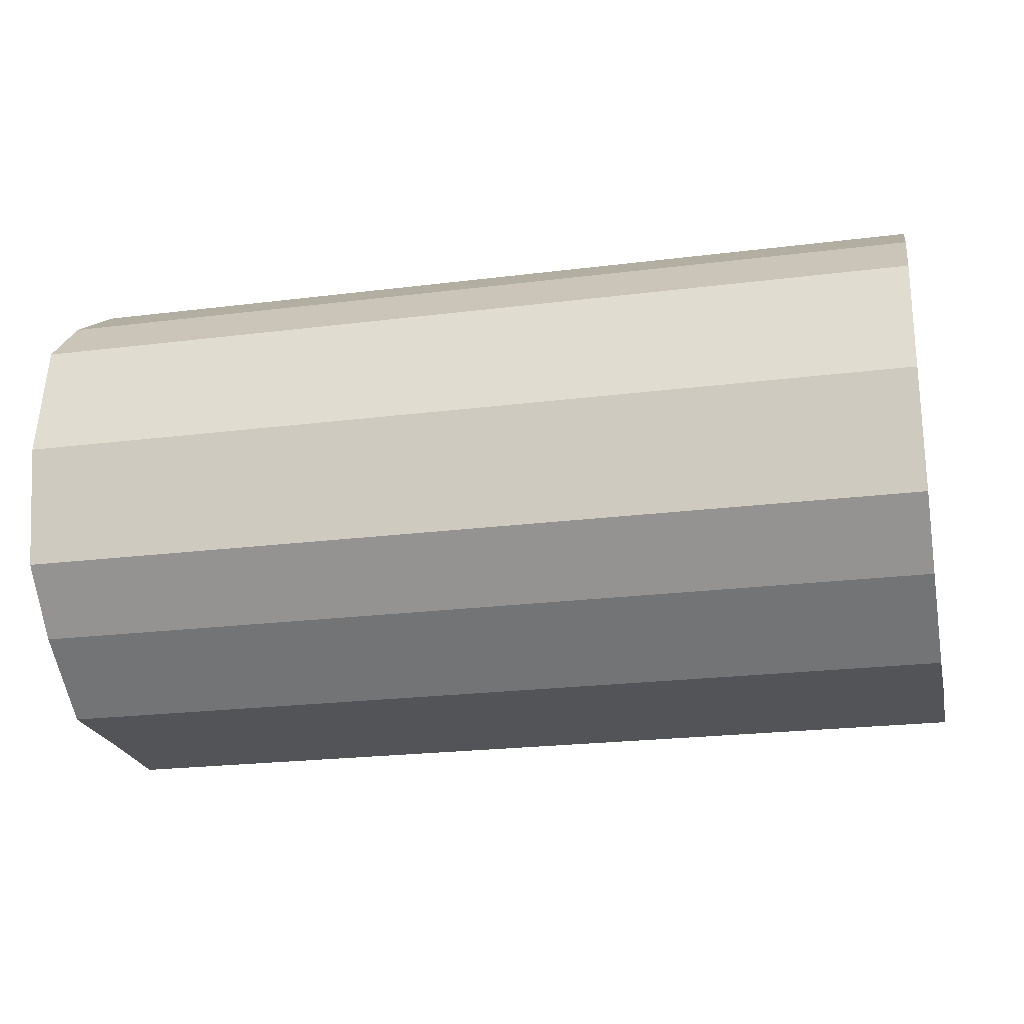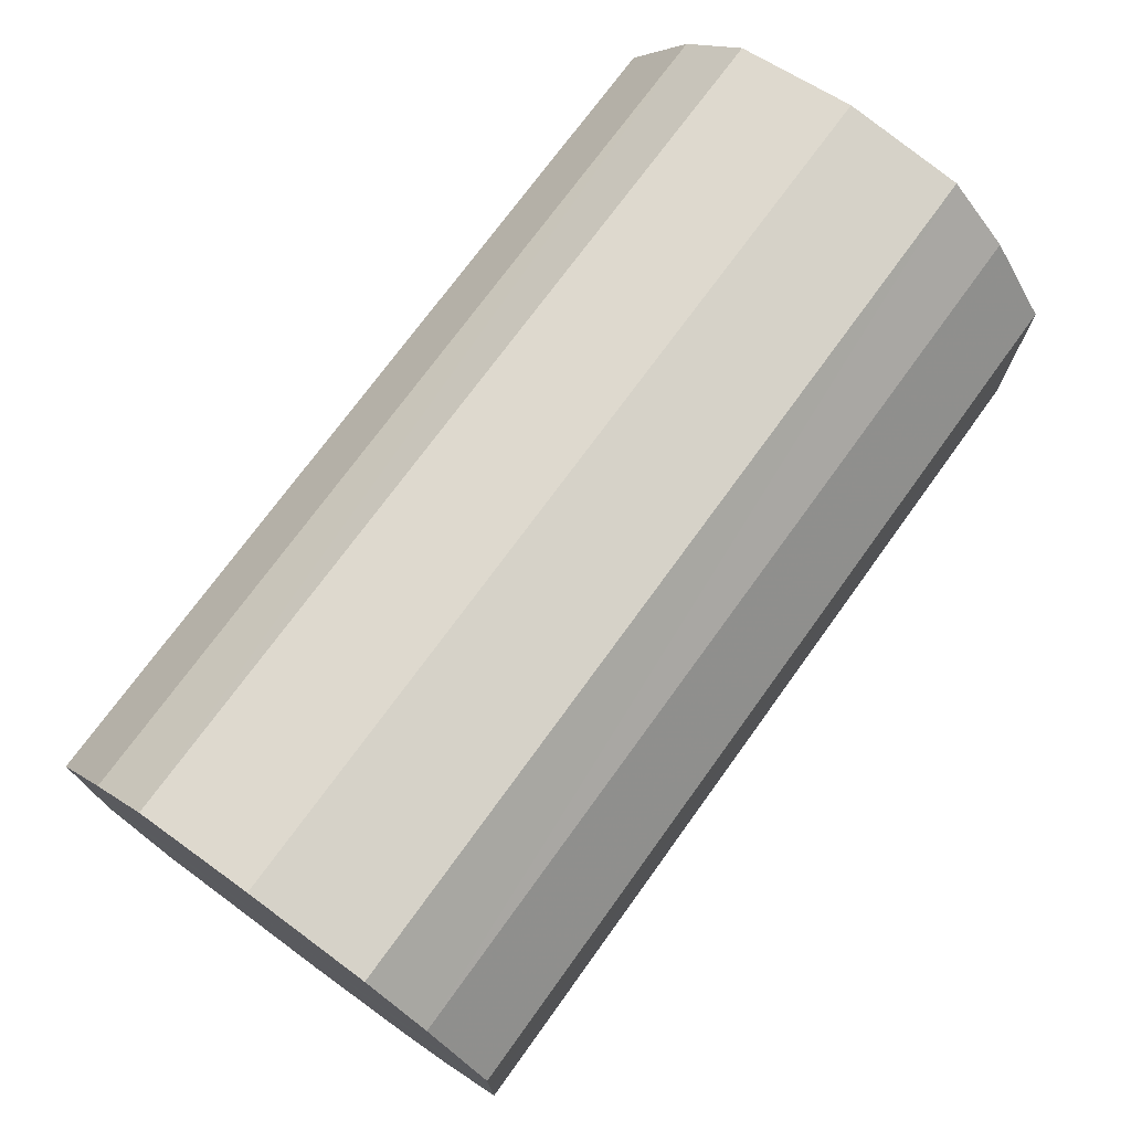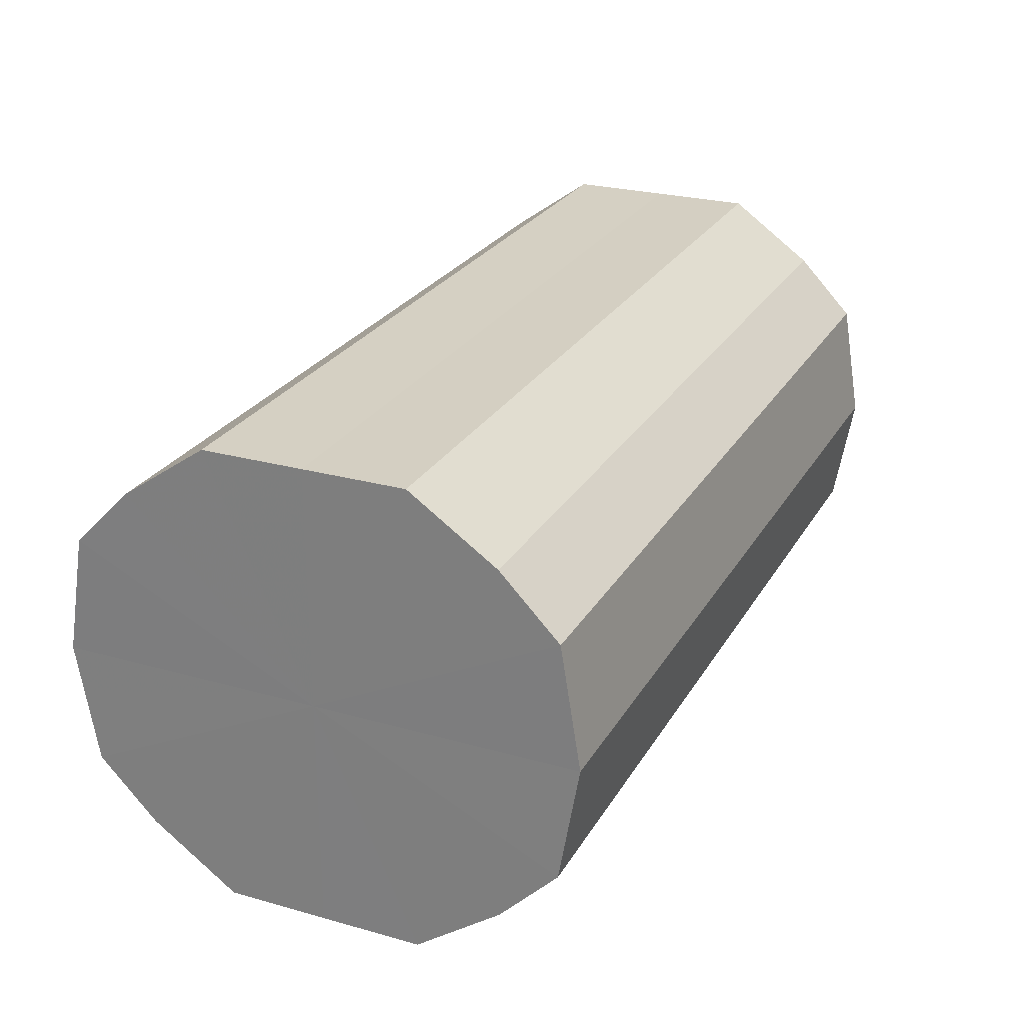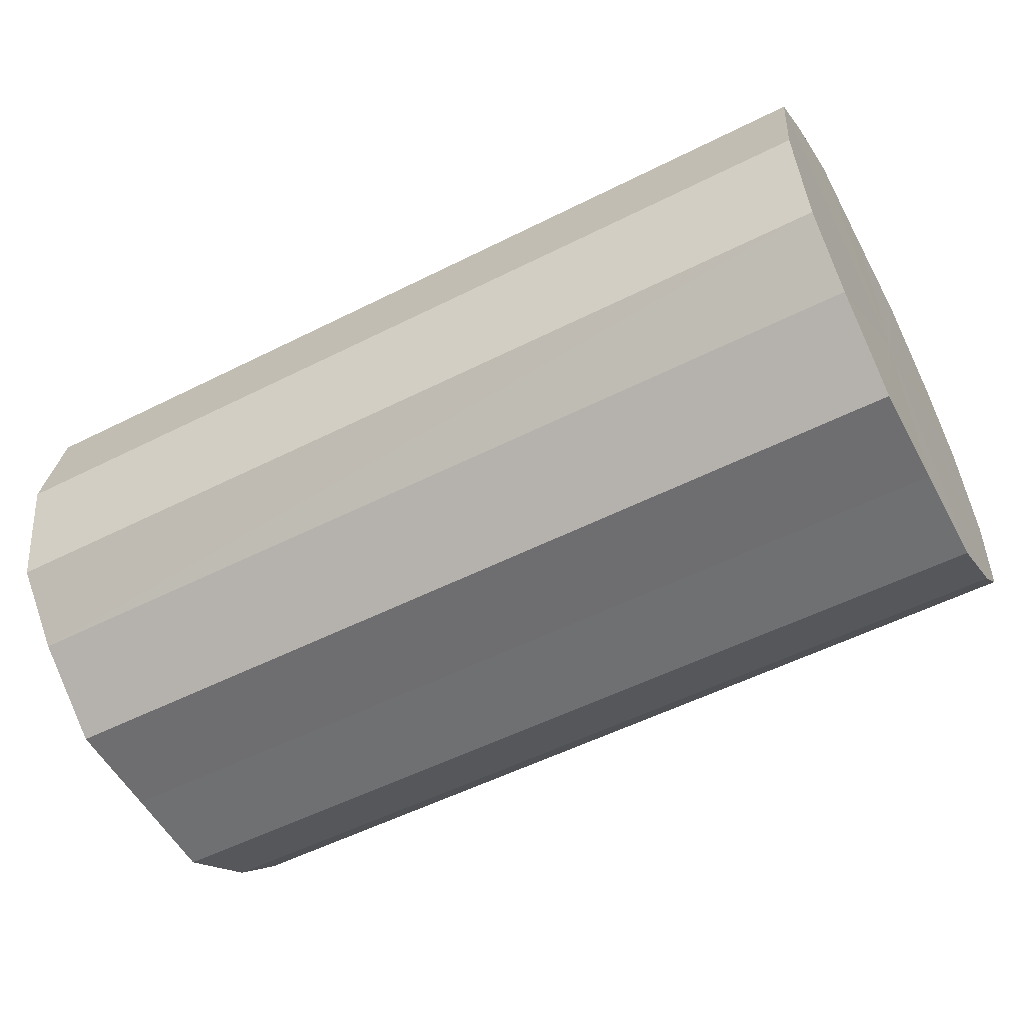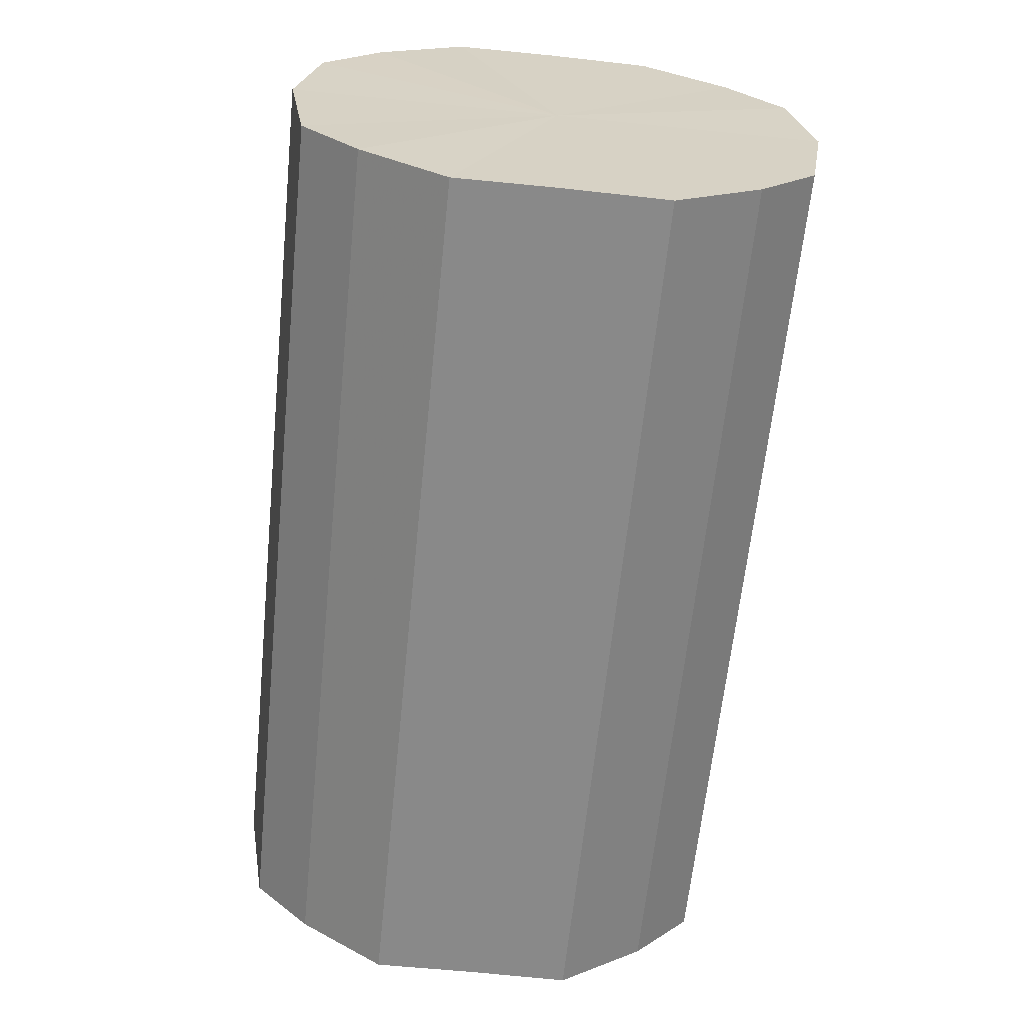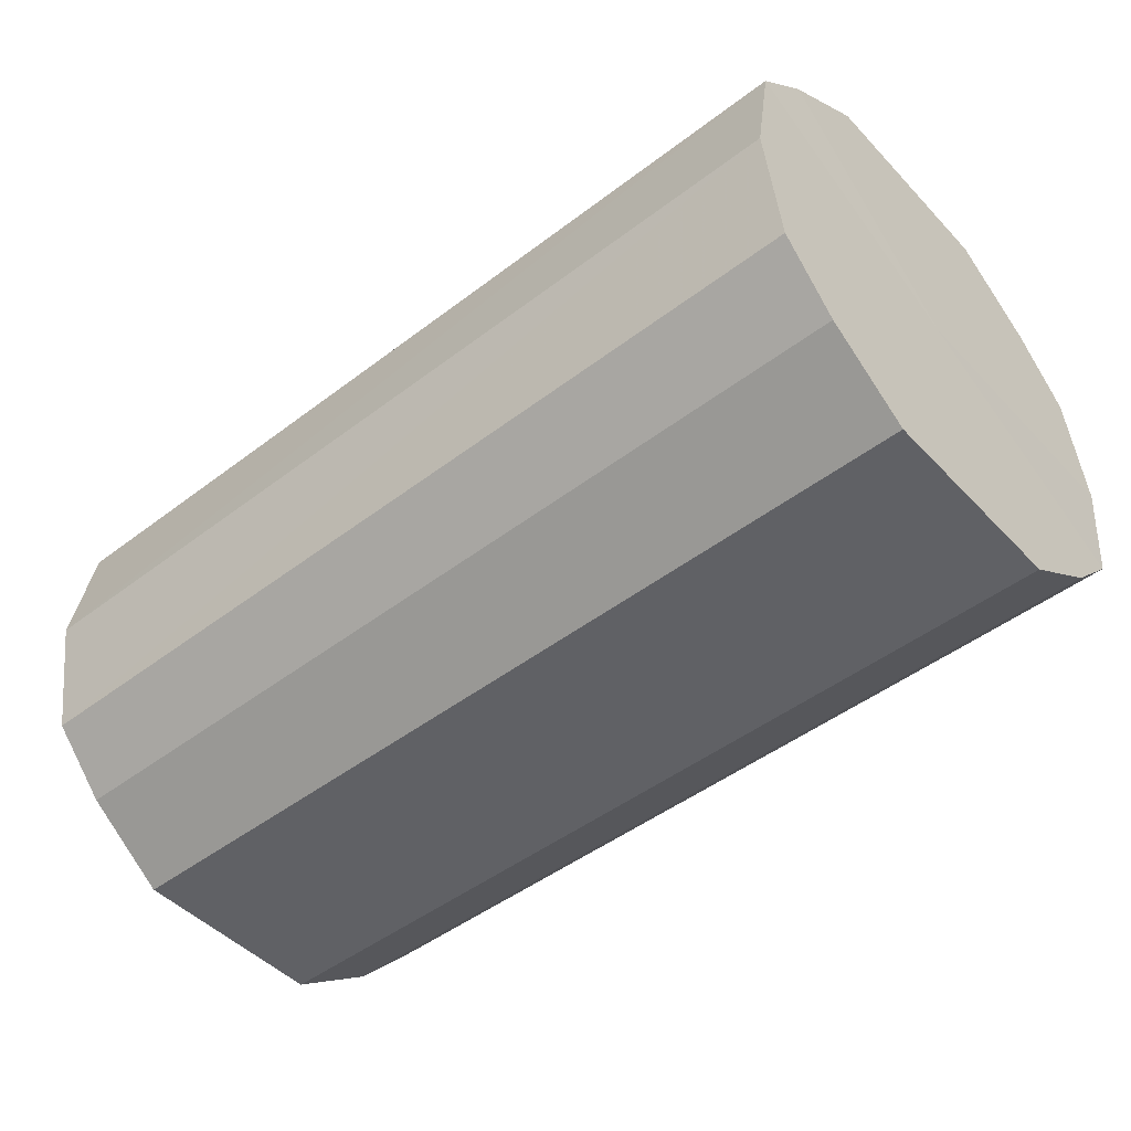
<metadata>
{"format":"obj","ext":"obj","renderer":"f3d","projection":"perspective","resolution":1024,"background":"white","views":[{"elev":-22.8,"azim":-167.8,"up":"+Y"},{"elev":73.2,"azim":125.9,"up":"+Z"},{"elev":25.8,"azim":-65.9,"up":"+Y"},{"elev":-54.7,"azim":-152.0,"up":"+Y"},{"elev":-63.1,"azim":84.2,"up":"+Y"},{"elev":-47.4,"azim":-139.3,"up":"+Y"}]}
</metadata>
<code>
o 7809
v 2174 1862 7.832
v 2174 1862 7.814
v 2174 1862 7.832
v 2174 1862 7.8
v 2174 1862 7.814
v 2174 1862 7.849
v 2174 1862 7.849
v 2174 1862 7.79
v 2174 1862 7.8
v 2174 1862 7.863
v 2174 1862 7.863
v 2174 1862 7.787
v 2174 1862 7.79
v 2174 1862 7.873
v 2174 1862 7.873
v 2174 1862 7.79
v 2174 1862 7.787
v 2174 1862 7.876
v 2174 1862 7.876
v 2174 1862 7.8
v 2174 1862 7.79
v 2174 1862 7.873
v 2174 1862 7.873
v 2174 1862 7.814
v 2174 1862 7.8
v 2174 1862 7.863
v 2174 1862 7.863
v 2174 1862 7.832
v 2174 1862 7.814
v 2174 1862 7.849
v 2174 1862 7.849
v 2174 1862 7.832
v 2174 1862 7.832
v 2174 1862 7.814
v 2174 1862 7.814
v 2174 1862 7.8
v 2174 1862 7.8
v 2174 1862 7.849
v 2174 1862 7.832
v 2174 1862 7.863
v 2174 1862 7.849
v 2174 1862 7.79
v 2174 1862 7.79
v 2174 1862 7.873
v 2174 1862 7.863
v 2174 1862 7.876
v 2174 1862 7.873
v 2174 1862 7.787
v 2174 1862 7.787
v 2174 1862 7.873
v 2174 1862 7.876
v 2174 1862 7.863
v 2174 1862 7.873
v 2174 1862 7.79
v 2174 1862 7.79
v 2174 1862 7.849
v 2174 1862 7.863
v 2174 1862 7.832
v 2174 1862 7.849
v 2174 1862 7.8
v 2174 1862 7.8
v 2174 1862 7.814
v 2174 1862 7.832
v 2174 1862 7.814
v 2174 1862 7.832
v 2174 1862 7.814
v 2174 1862 7.832
v 2174 1862 7.8
v 2174 1862 7.849
v 2174 1862 7.79
v 2174 1862 7.863
v 2174 1862 7.787
v 2174 1862 7.873
v 2174 1862 7.79
v 2174 1862 7.876
v 2174 1862 7.8
v 2174 1862 7.873
v 2174 1862 7.814
v 2174 1862 7.863
v 2174 1862 7.832
v 2174 1862 7.849
v 2174 1862 7.832
v 2174 1862 7.832
v 2174 1862 7.814
v 2174 1862 7.849
v 2174 1862 7.8
v 2174 1862 7.863
v 2174 1862 7.79
v 2174 1862 7.873
v 2174 1862 7.787
v 2174 1862 7.876
v 2174 1862 7.79
v 2174 1862 7.873
v 2174 1862 7.8
v 2174 1862 7.863
v 2174 1862 7.814
v 2174 1862 7.849
v 2174 1862 7.832
f 1 2 3
f 2 4 5
f 6 1 7
f 4 8 9
f 10 6 11
f 8 12 13
f 14 10 15
f 12 16 17
f 18 14 19
f 16 20 21
f 22 18 23
f 20 24 25
f 26 22 27
f 24 28 29
f 30 26 31
f 28 30 32
f 33 34 35
f 35 36 37
f 38 39 33
f 40 41 38
f 37 42 43
f 44 45 40
f 46 47 44
f 43 48 49
f 50 51 46
f 52 53 50
f 49 54 55
f 56 57 52
f 58 59 56
f 55 60 61
f 62 63 58
f 61 64 62
f 65 66 67
f 65 68 66
f 65 67 69
f 65 70 68
f 65 69 71
f 65 72 70
f 65 71 73
f 65 74 72
f 65 73 75
f 65 76 74
f 65 75 77
f 65 78 76
f 65 77 79
f 65 80 78
f 65 79 81
f 65 81 80
f 82 83 84
f 82 85 83
f 82 84 86
f 82 87 85
f 82 86 88
f 82 89 87
f 82 88 90
f 82 91 89
f 82 90 92
f 82 93 91
f 82 92 94
f 82 95 93
f 82 94 96
f 82 97 95
f 82 96 98
f 82 98 97

</code>
